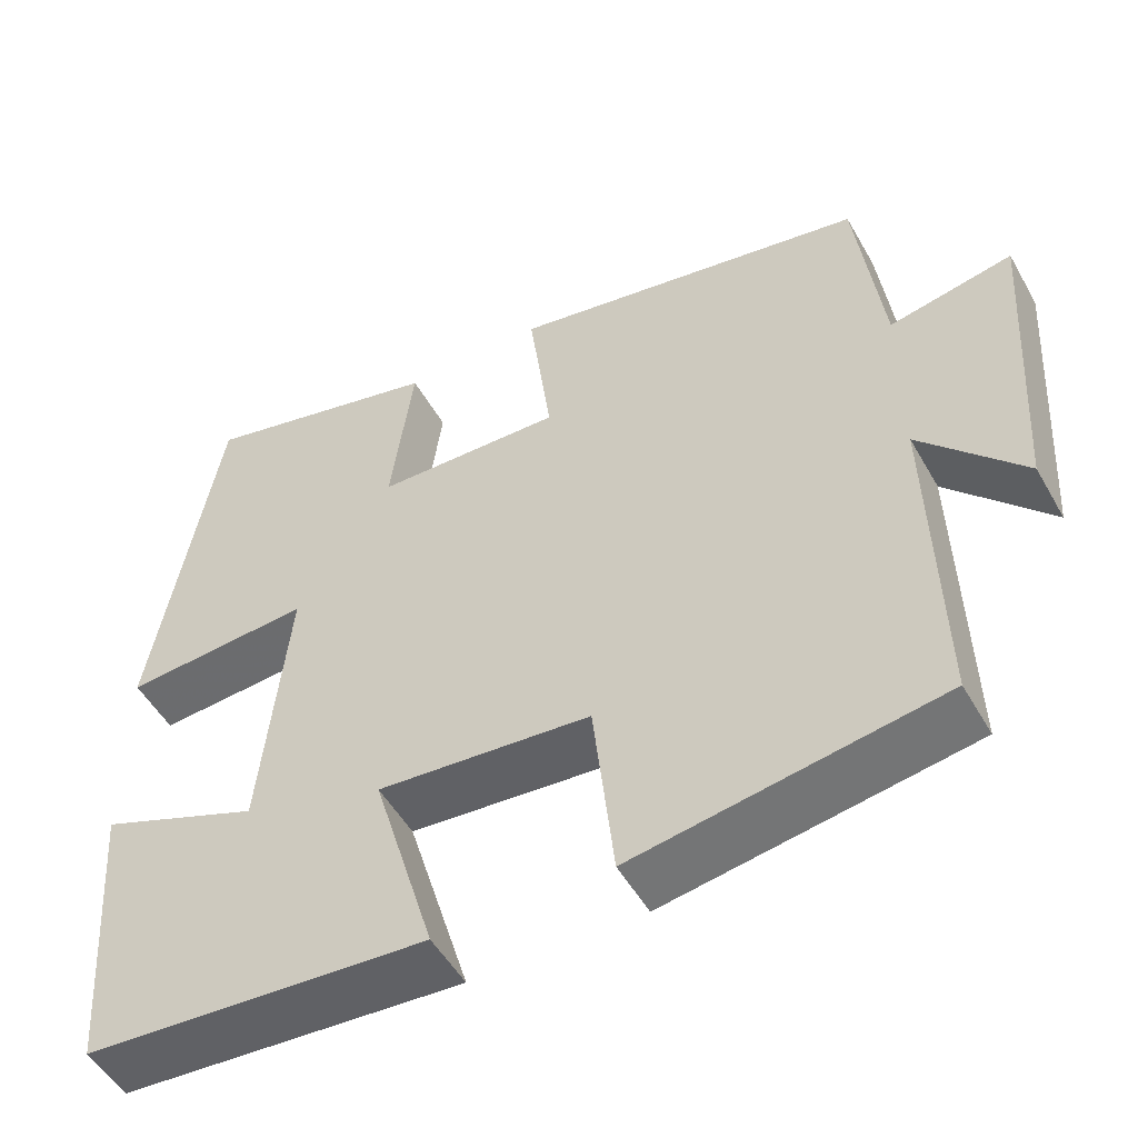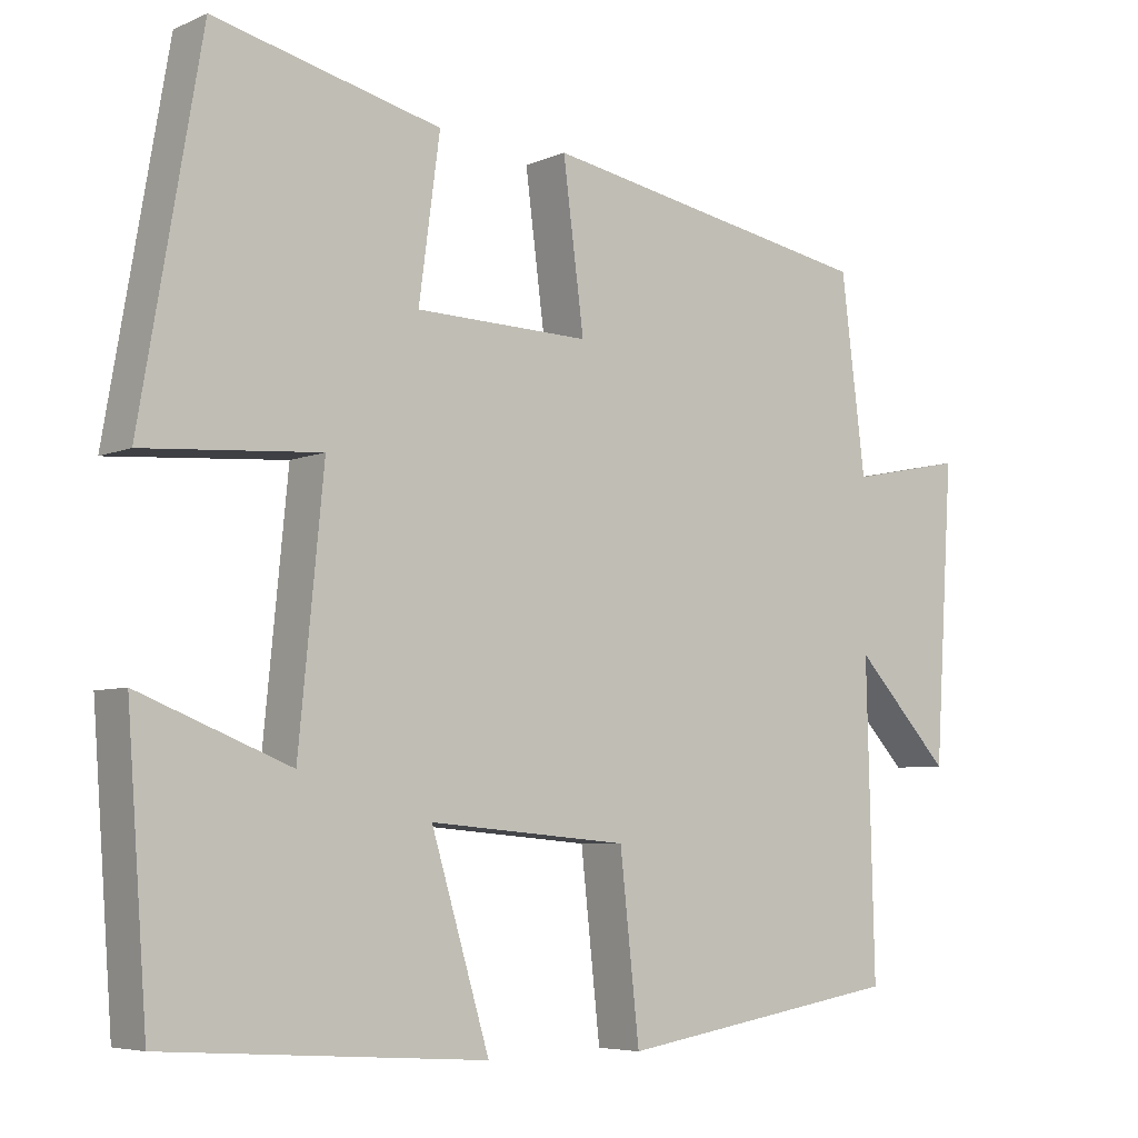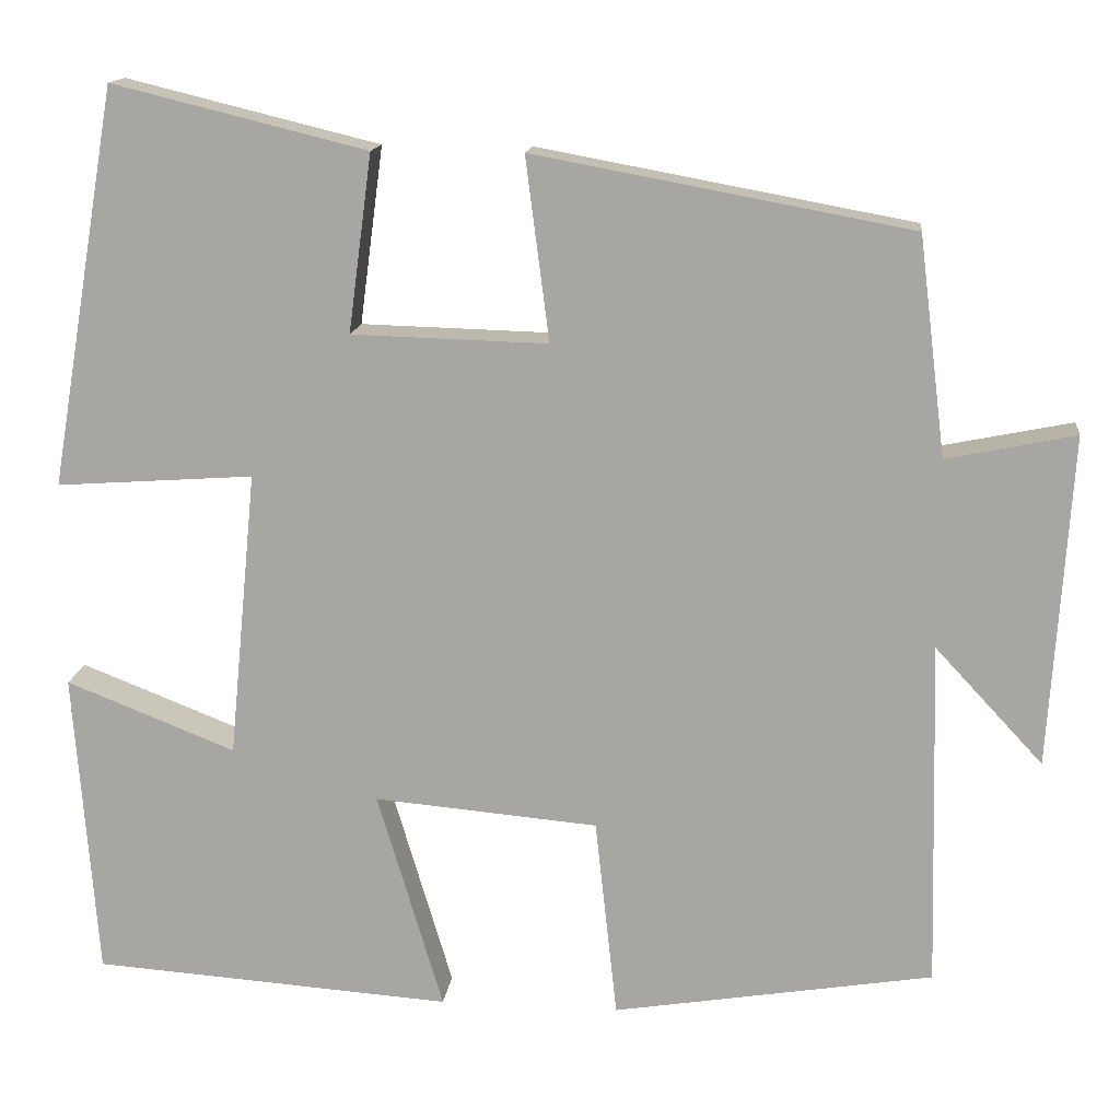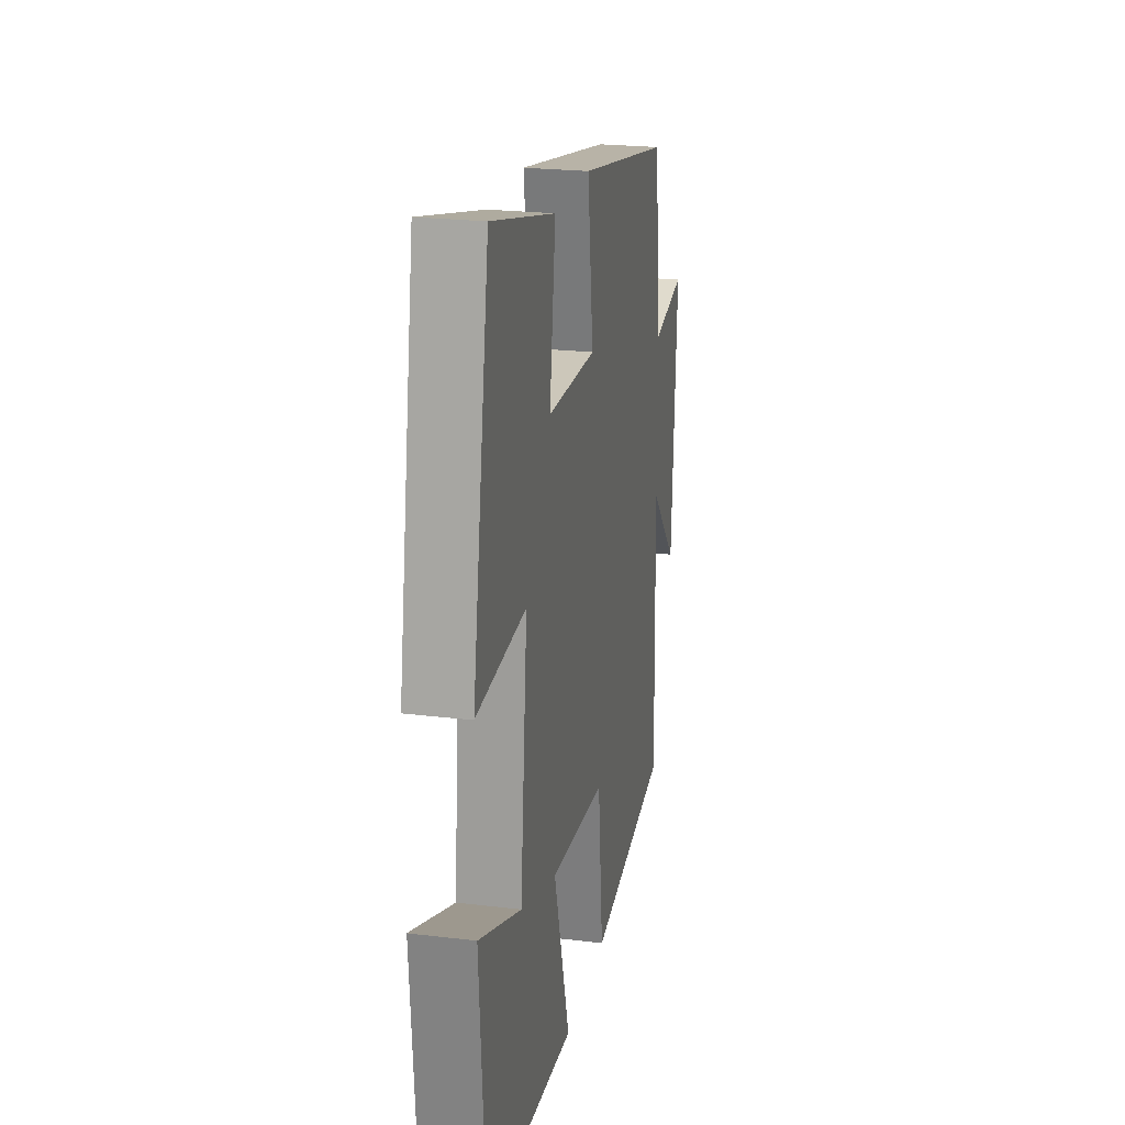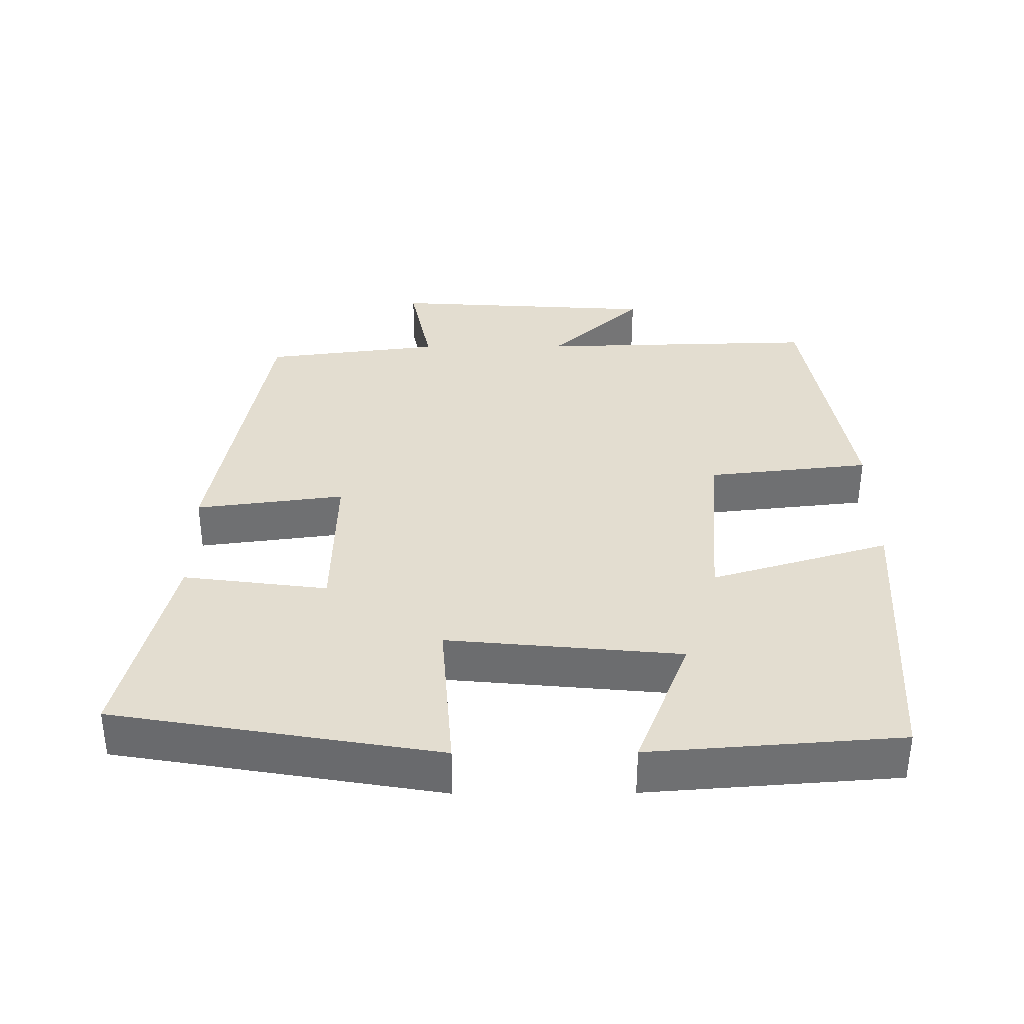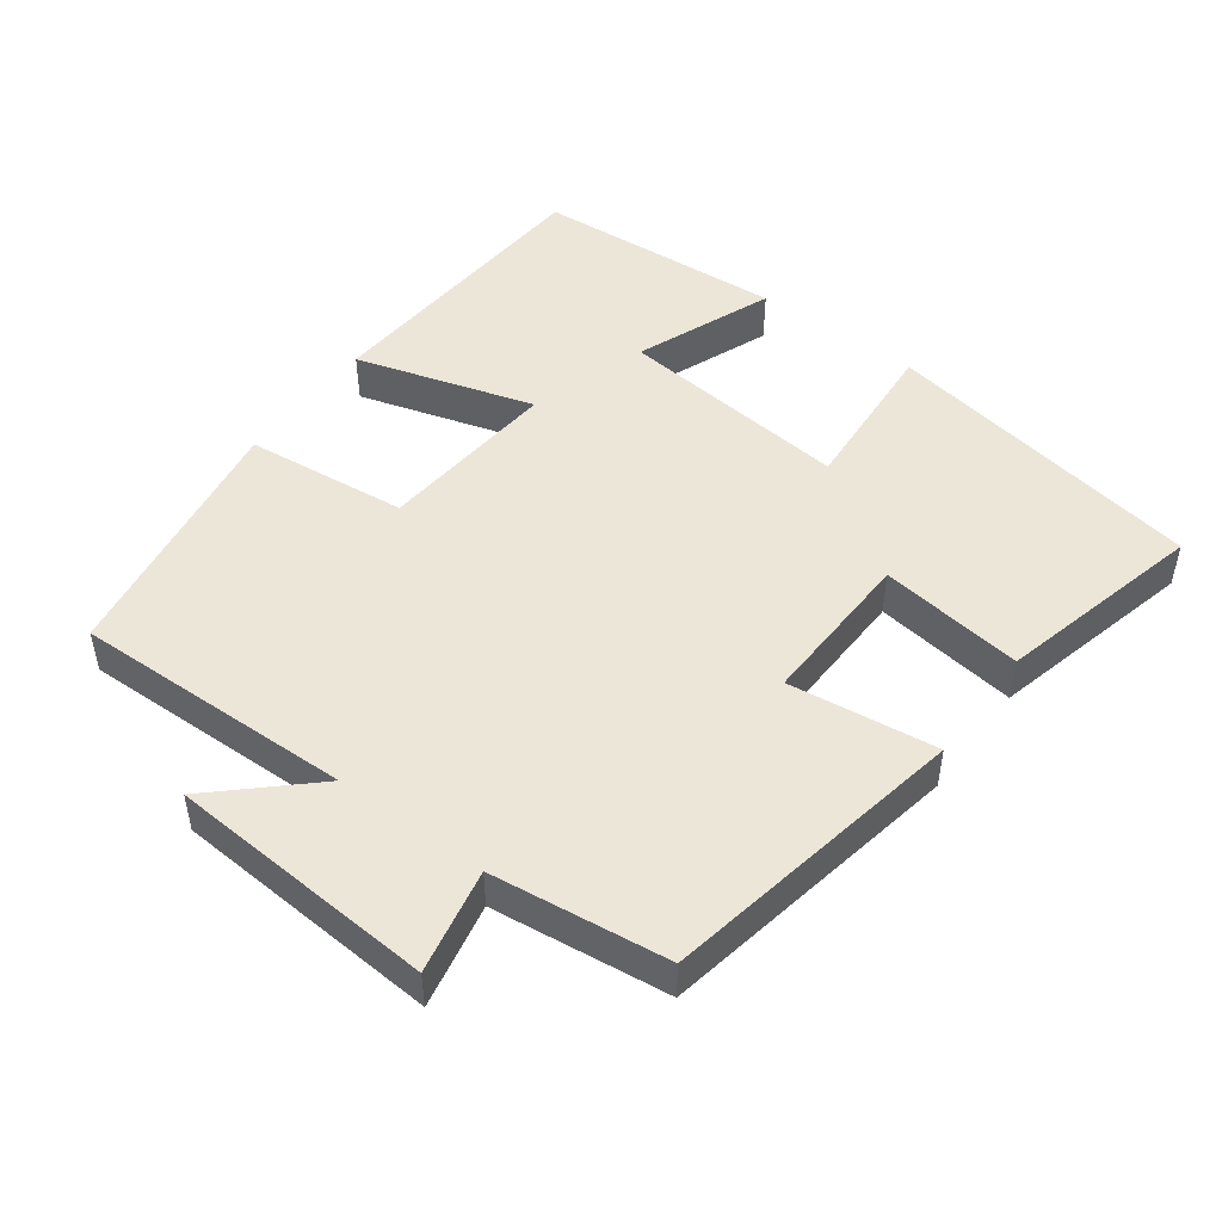
<metadata>
{"format":"obj","ext":"obj","renderer":"f3d","projection":"perspective","resolution":1024,"background":"white","views":[{"elev":-51.4,"azim":-151.1,"up":"+Z"},{"elev":-5.9,"azim":142.0,"up":"+Z"},{"elev":14.6,"azim":-173.4,"up":"+Z"},{"elev":22.8,"azim":101.7,"up":"+Z"},{"elev":35.5,"azim":89.6,"up":"+Y"},{"elev":48.7,"azim":-53.4,"up":"+Y"}]}
</metadata>
<code>
v -0.51 0.07 -0.44
v -0.5 0.07 -0.044
v -0.623 0.07 -0.176
v -0.647 0.07 0.202
v -0.5 0.07 0.172
v -0.469 0.07 0.421
v -0.039 0.07 0.5
v -0.066 0.07 0.291
v 0.158 0.07 0.297
v 0.131 0.07 0.5
v 0.422 0.07 0.571
v 0.5 0.07 0.116
v 0.274 0.07 0.132
v 0.306 0.07 -0.196
v 0.5 0.07 -0.12
v 0.474 0.07 -0.472
v 0.062 0.07 -0.5
v 0.137 0.07 -0.249
v -0.119 0.07 -0.271
v -0.144 0.07 -0.5
v -0.51 0 -0.44
v -0.5 0 -0.044
v -0.623 0 -0.176
v -0.647 0 0.202
v -0.5 0 0.172
v -0.469 0 0.421
v -0.039 0 0.5
v -0.066 0 0.291
v 0.158 0 0.297
v 0.131 0 0.5
v 0.422 0 0.571
v 0.5 0 0.116
v 0.274 0 0.132
v 0.306 0 -0.196
v 0.5 0 -0.12
v 0.474 0 -0.472
v 0.062 0 -0.5
v 0.137 0 -0.249
v -0.119 0 -0.271
v -0.144 0 -0.5
f 19 20 1 2
f 18 19 2
f 16 17 18
f 14 15 16
f 14 16 18
f 13 14 18 2
f 11 12 13
f 10 11 13
f 9 10 13
f 8 9 13 2
f 7 8 2
f 6 7 2
f 5 6 2
f 2 3 4 5
f 22 21 40 39
f 22 39 38
f 38 37 36
f 36 35 34
f 38 36 34
f 22 38 34 33
f 33 32 31
f 33 31 30
f 33 30 29
f 22 33 29 28
f 22 28 27
f 22 27 26
f 22 26 25
f 25 24 23 22
f 1 21 22 2
f 2 22 23 3
f 3 23 24 4
f 4 24 25 5
f 5 25 26 6
f 6 26 27 7
f 7 27 28 8
f 8 28 29 9
f 9 29 30 10
f 10 30 31 11
f 11 31 32 12
f 12 32 33 13
f 13 33 34 14
f 14 34 35 15
f 15 35 36 16
f 16 36 37 17
f 17 37 38 18
f 18 38 39 19
f 19 39 40 20
f 20 40 21 1

</code>
